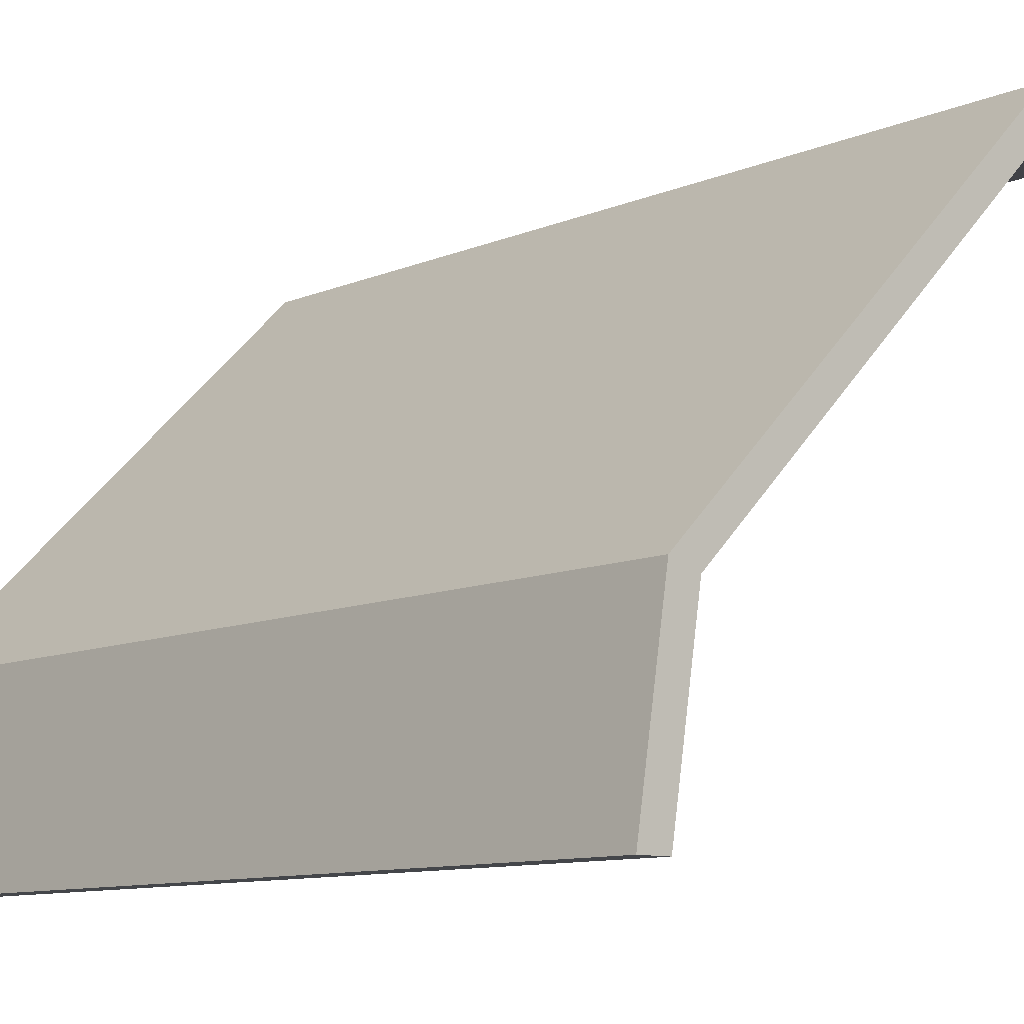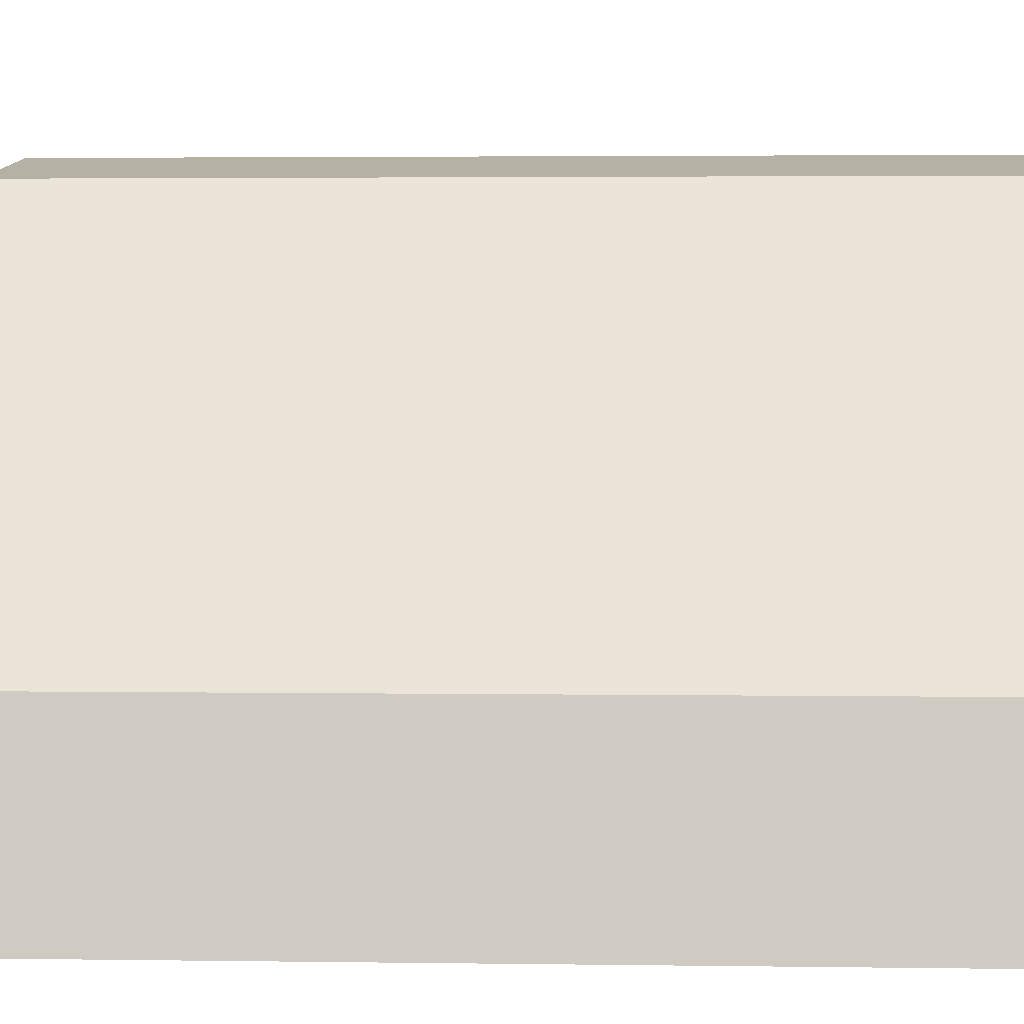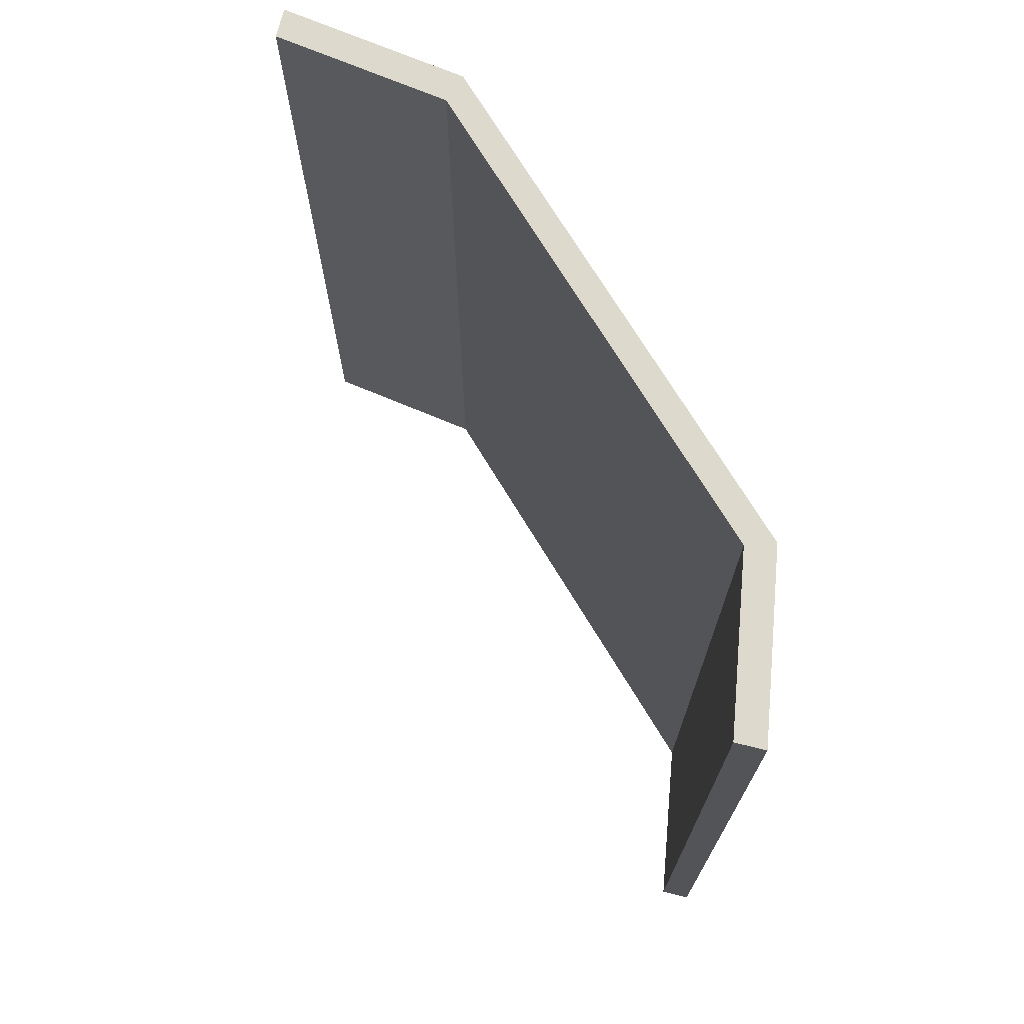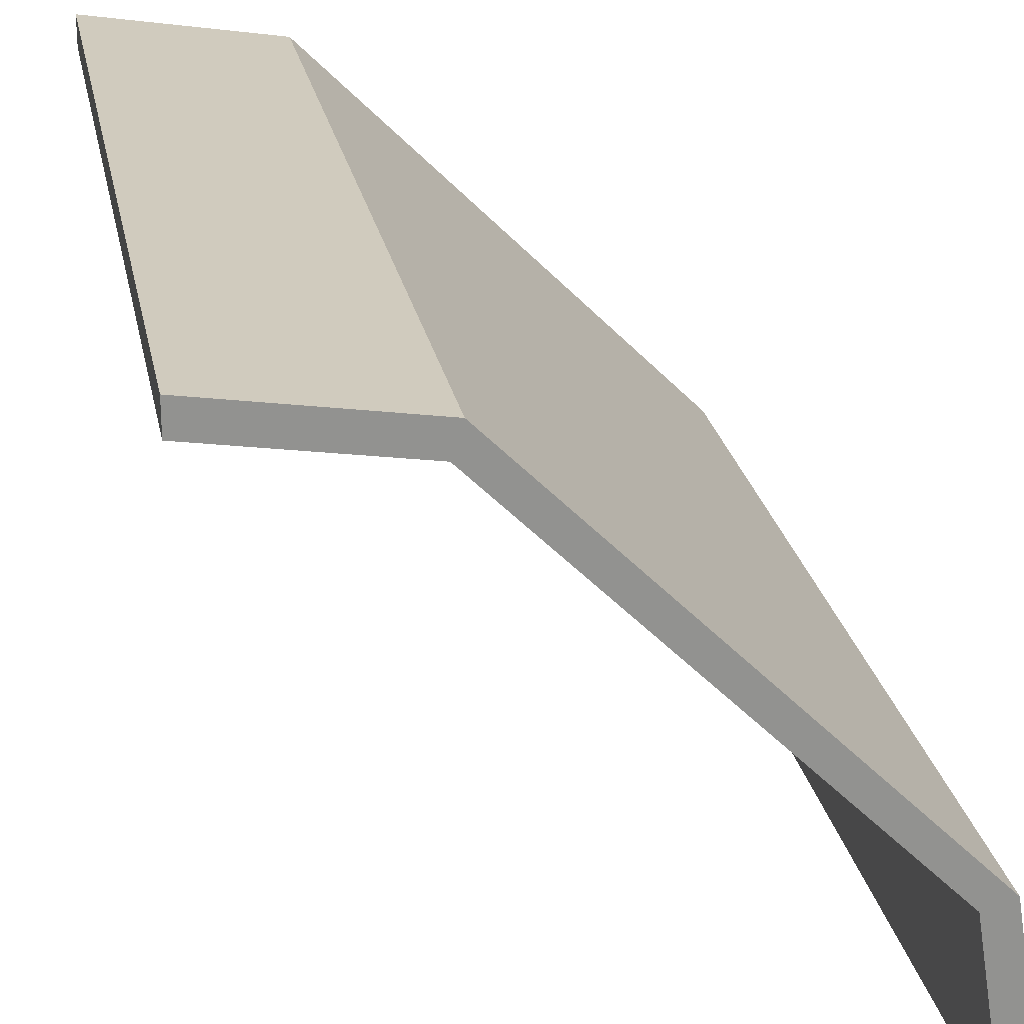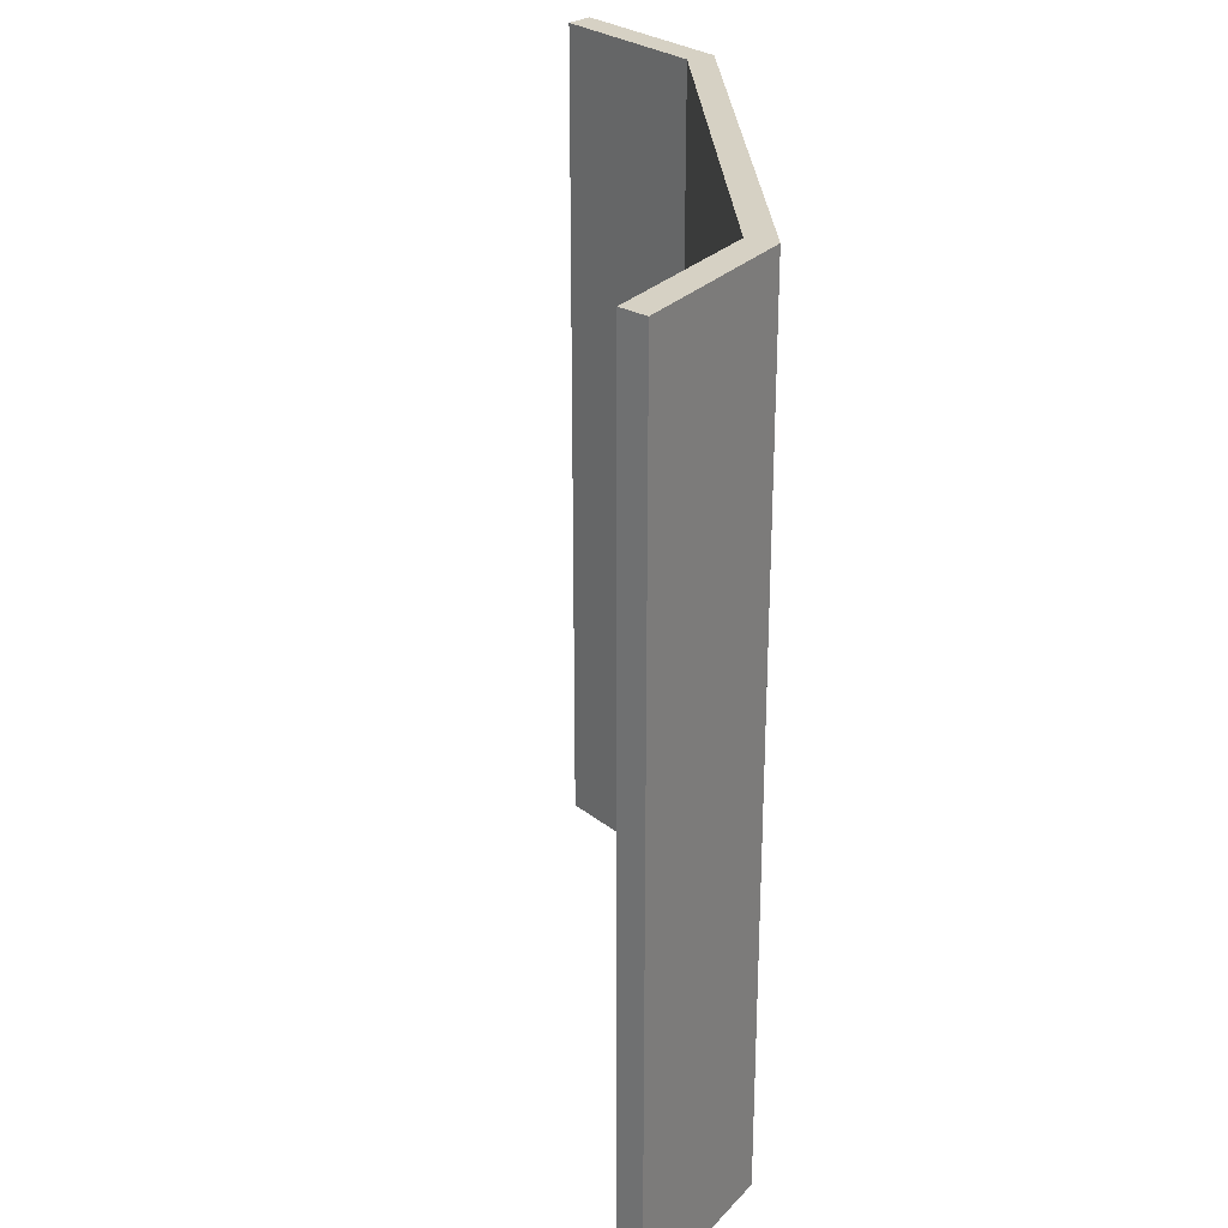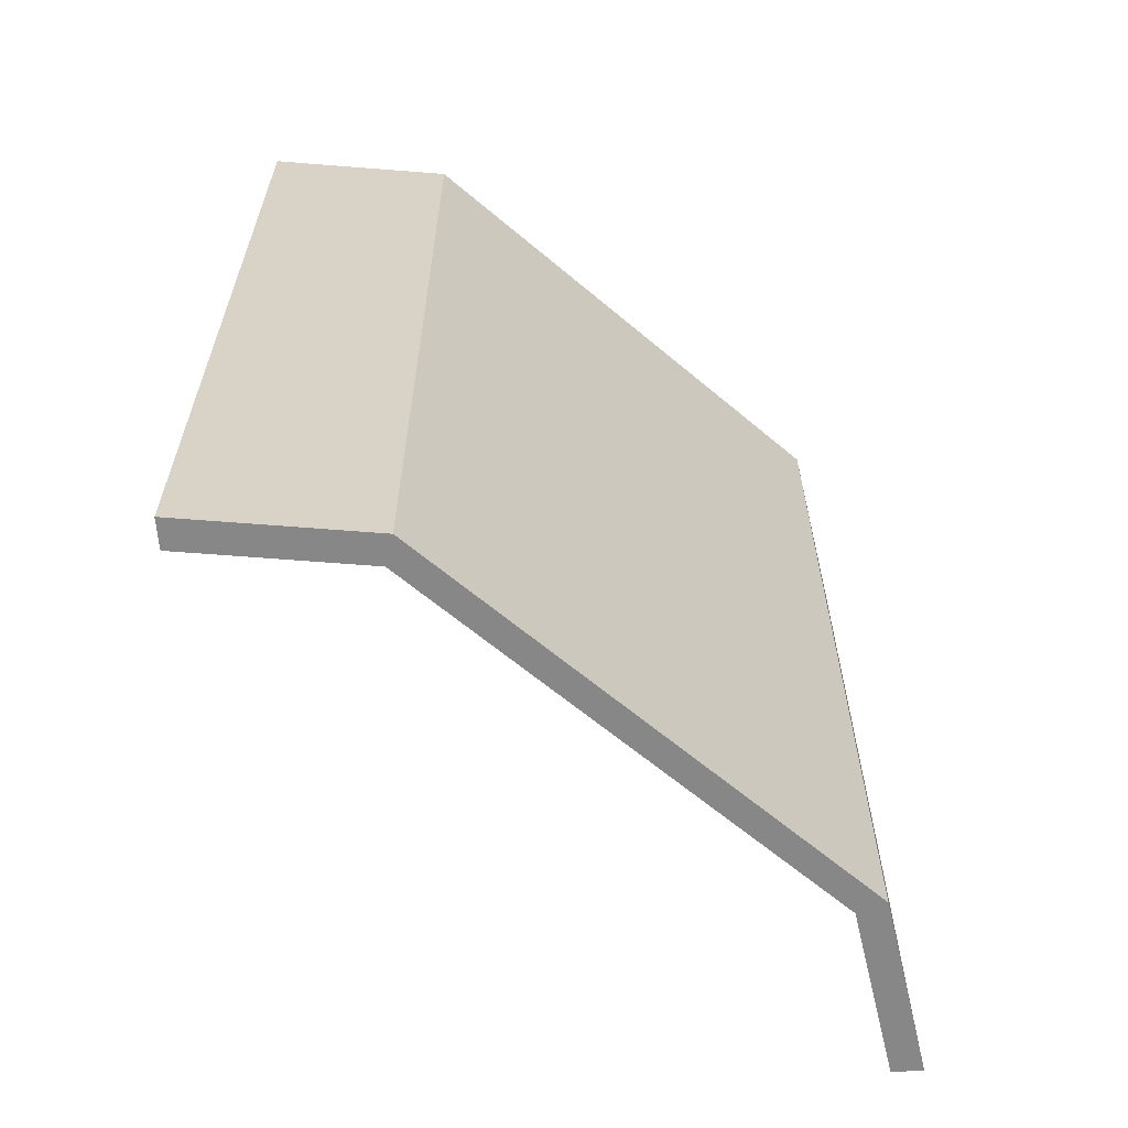
<metadata>
{"format":"obj","ext":"obj","renderer":"f3d","projection":"perspective","resolution":1024,"background":"white","views":[{"elev":-9.7,"azim":-41.6,"up":"+Z"},{"elev":2.9,"azim":-87.1,"up":"+Z"},{"elev":71.9,"azim":-166.2,"up":"+Y"},{"elev":24.1,"azim":169.3,"up":"+Z"},{"elev":27.0,"azim":-138.3,"up":"+Y"},{"elev":-62.5,"azim":-85.6,"up":"+Y"}]}
</metadata>
<code>
v -190.2 300 61.8
v -180.7 300 58.71
v -190.2 0 61.8
v -180.7 0 58.71
v 0 0 200
v 0 0 190
v 0 300 200
v 0 300 190
v -200 300 0
v -190 300 0
v -200 0 0
v -190 0 0
v -58.71 300 180.7
v -61.8 300 190.2
v -61.8 0 190.2
v -58.71 0 180.7
f 2 1 13
f 13 1 14
f 1 3 14
f 14 3 15
f 5 6 7
f 7 6 8
f 7 8 14
f 14 8 13
f 15 16 5
f 5 16 6
f 6 16 8
f 8 16 13
f 15 5 14
f 14 5 7
f 1 2 9
f 9 2 10
f 9 10 11
f 11 10 12
f 11 12 3
f 3 12 4
f 4 12 2
f 2 12 10
f 11 3 9
f 9 3 1
f 4 16 3
f 3 16 15
f 2 13 4
f 4 13 16

</code>
